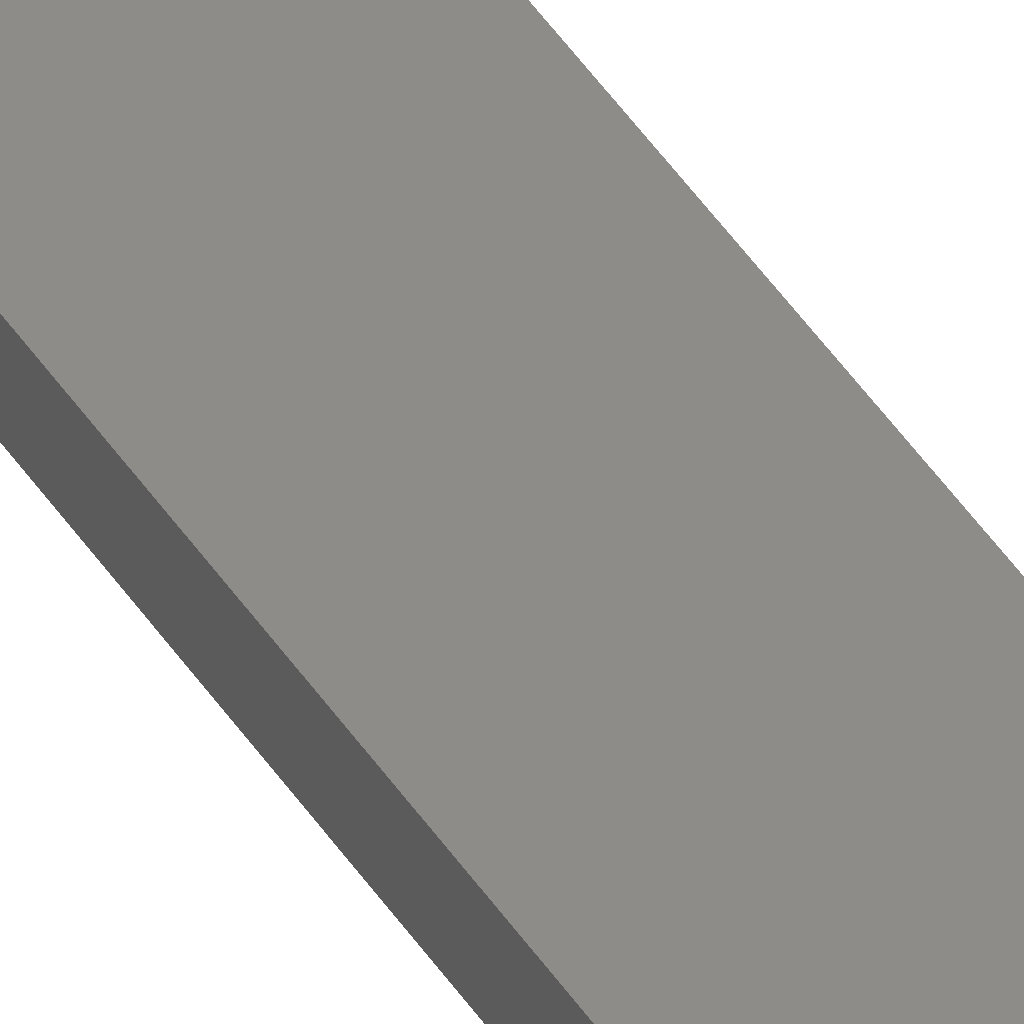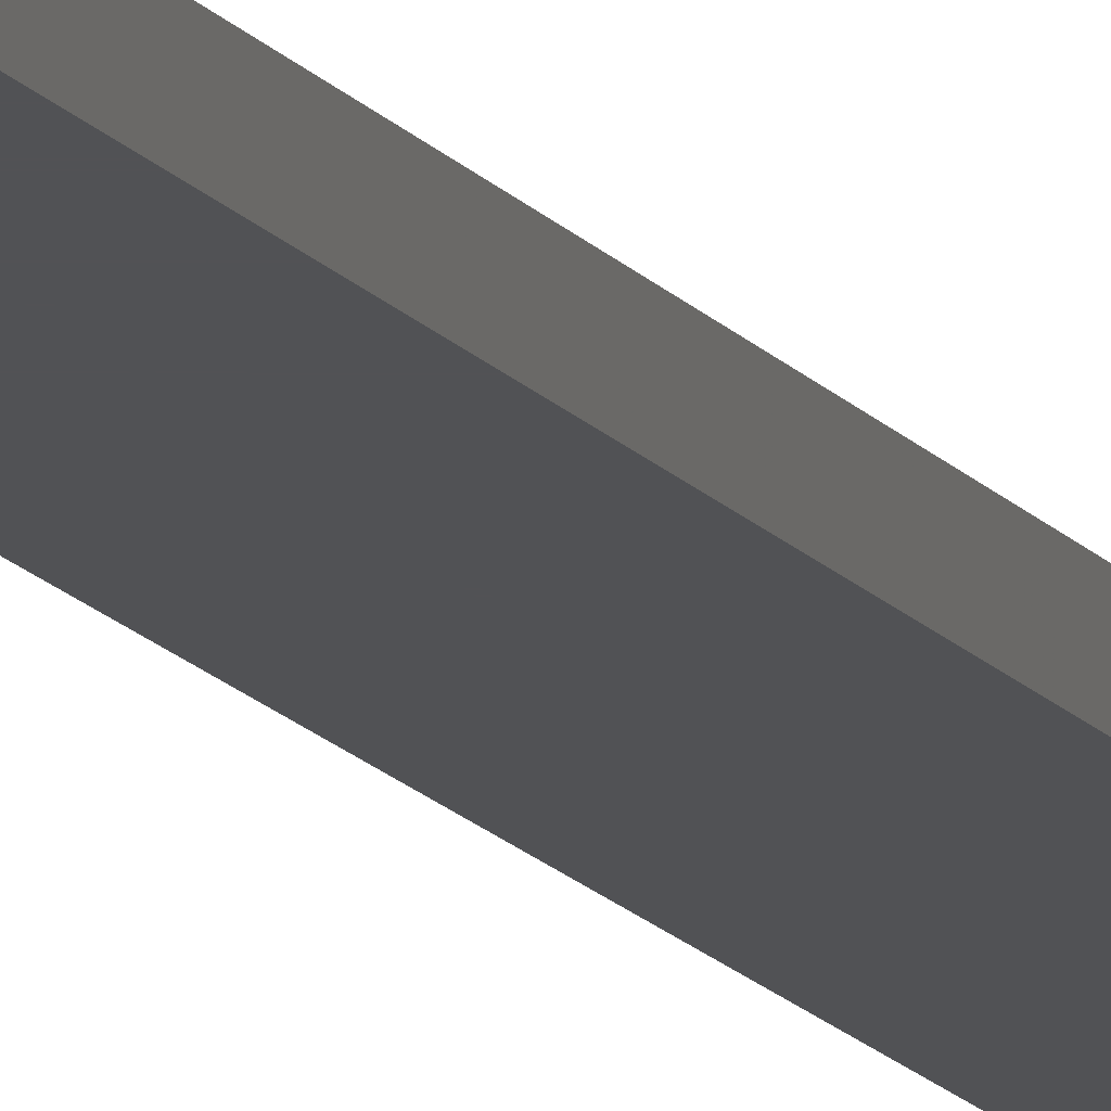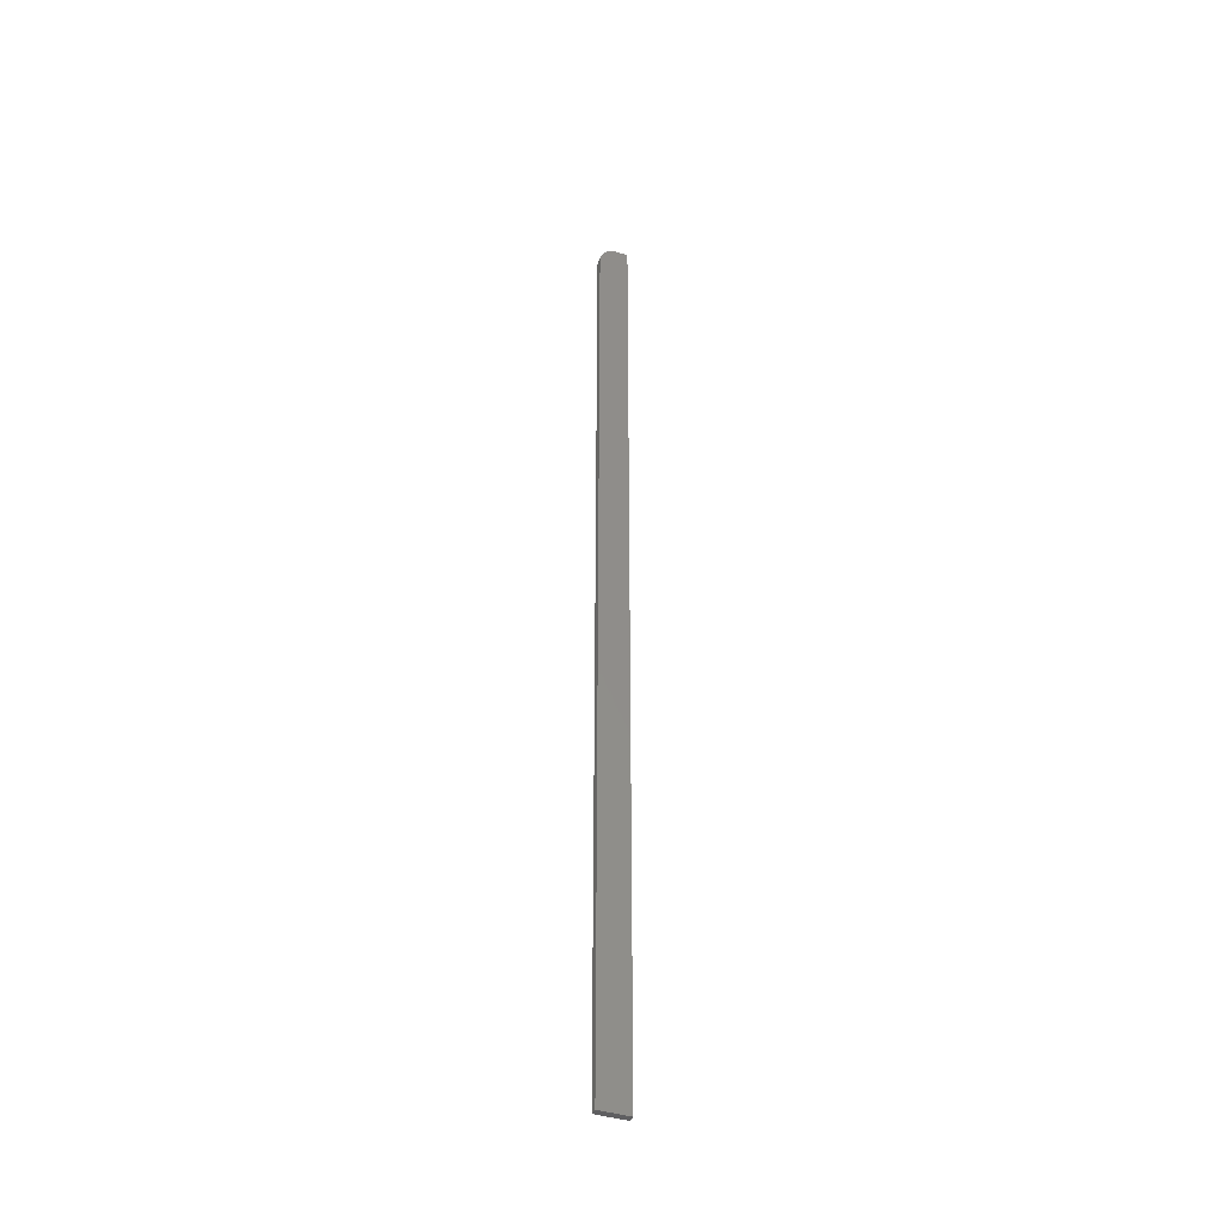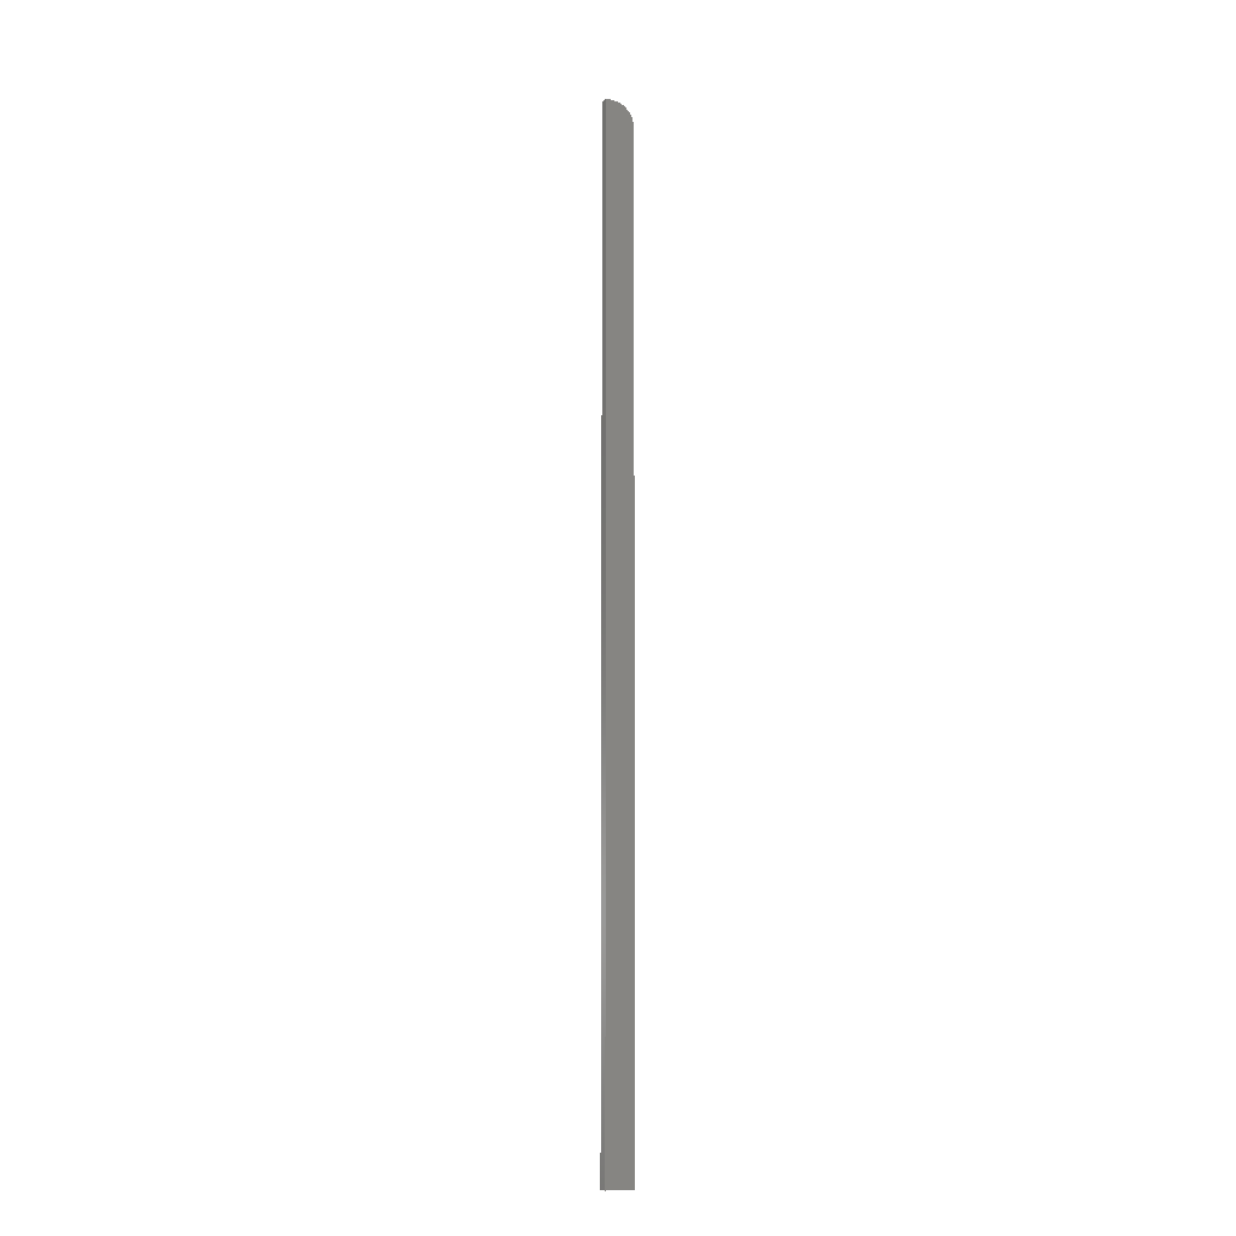
<metadata>
{"format":"stl","ext":"stl","renderer":"f3d","projection":"perspective","resolution":1024,"background":"white","views":[{"elev":37.6,"azim":152.7,"up":"+Z"},{"elev":-9.2,"azim":-164.8,"up":"+Z"},{"elev":-40.2,"azim":-21.8,"up":"+Y"},{"elev":-11.9,"azim":146.0,"up":"+Y"}]}
</metadata>
<code>
# stl→obj: 24 verts, 44 faces
v 0.01562 0 -9.568e-19
v 0.01562 0 0.005428
v 0.02344 0 -1.435e-18
v 0.02344 0 0.005428
v 0 -0.01562 0.005428
v 0 -0.01562 0
v 3.323e-19 -0.75 0.005428
v 0 -0.75 0
v 0.01258 -0.0003002 0.005428
v 0.009646 -0.001189 0.005428
v 0.001189 -0.009646 0.005428
v 0.0003002 -0.01258 0.005428
v 0.02344 -0.75 0.005428
v 0.006944 -0.002633 0.005428
v 0.004576 -0.004576 0.005428
v 0.002633 -0.006944 0.005428
v 0.001189 -0.009646 -7.283e-20
v 0.02344 -0.75 -1.435e-18
v 0.0003002 -0.01258 -1.838e-20
v 0.01258 -0.0003002 -7.701e-19
v 0.002633 -0.006944 -1.612e-19
v 0.004576 -0.004576 -2.802e-19
v 0.006944 -0.002633 -4.252e-19
v 0.009646 -0.001189 -5.906e-19
f 1 2 3
f 3 2 4
f 5 6 7
f 7 6 8
f 2 9 10
f 5 11 12
f 13 4 11
f 13 11 5
f 13 5 7
f 4 2 10
f 4 10 14
f 4 14 15
f 4 15 16
f 4 16 11
f 3 17 1
f 3 18 17
f 18 6 17
f 18 8 6
f 6 19 17
f 20 1 17
f 20 17 21
f 20 21 22
f 20 22 23
f 20 23 24
f 2 1 9
f 9 1 20
f 9 20 10
f 10 20 24
f 10 24 14
f 14 24 23
f 14 23 15
f 15 23 22
f 15 22 16
f 16 22 21
f 16 21 11
f 11 21 17
f 11 17 12
f 12 17 19
f 12 19 5
f 5 19 6
f 8 18 7
f 7 18 13
f 3 4 18
f 18 4 13

</code>
